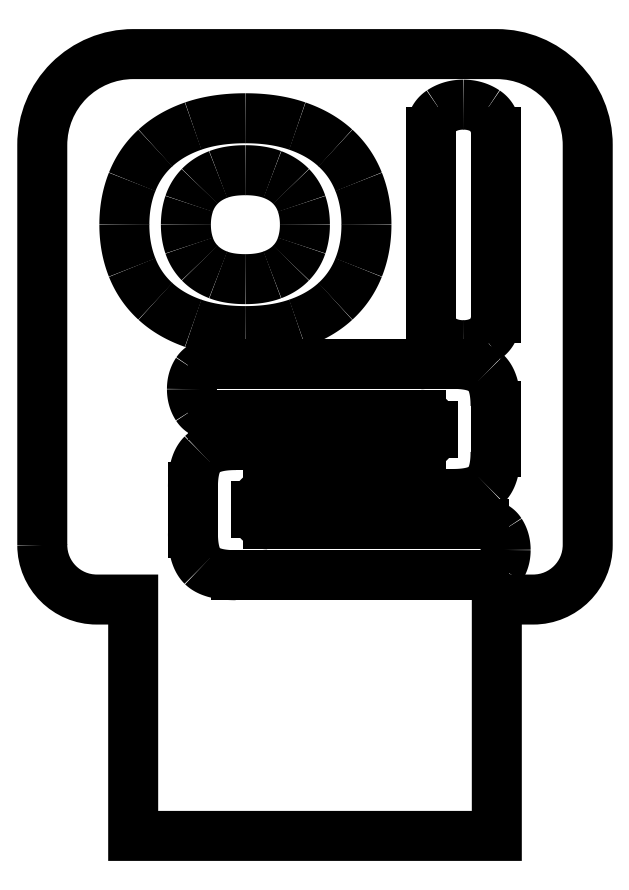
<metadata>
{"format":"dxf","ext":"dxf","renderer":"ezdxf+matplotlib","layout":"modelspace","background":"white","min_lineweight":24,"dpi":150}
</metadata>
<code>
0
SECTION
2
ENTITIES
0
LWPOLYLINE
8
0
90
12
70
1
43
0
10
510
20
153
10
510
20
175
42
-0.4142
10
515
20
180
10
535
20
180
42
-0.4142
10
540
20
175
10
540
20
153
42
-0.4142
10
537
20
150
10
535
20
150
10
535
20
137
10
515
20
137
10
515
20
150
10
513
20
150
42
-0.4142
0
SPLINE
8
0
70
0
71
2
72
6
73
3
74
0
42
1e-09
43
1e-10
44
1e-10
40
0
40
0
40
0
40
1
40
1
40
1
10
514.5
20
170.6
30
0
10
514.5
20
171.9
30
0
10
514.9
20
173
30
0
0
SPLINE
8
0
70
0
71
2
72
6
73
3
74
0
42
1e-09
43
1e-10
44
1e-10
40
0
40
0
40
0
40
1
40
1
40
1
10
514.9
20
173
30
0
10
515.4
20
174.1
30
0
10
516.2
20
174.8
30
0
0
SPLINE
8
0
70
0
71
2
72
6
73
3
74
0
42
1e-09
43
1e-10
44
1e-10
40
0
40
0
40
0
40
1
40
1
40
1
10
516.2
20
174.8
30
0
10
517.1
20
175.6
30
0
10
518.3
20
176
30
0
0
SPLINE
8
0
70
0
71
2
72
6
73
3
74
0
42
1e-09
43
1e-10
44
1e-10
40
0
40
0
40
0
40
1
40
1
40
1
10
518.3
20
176
30
0
10
519.5
20
176.5
30
0
10
521.2
20
176.5
30
0
0
SPLINE
8
0
70
0
71
2
72
6
73
3
74
0
42
1e-09
43
1e-10
44
1e-10
40
0
40
0
40
0
40
1
40
1
40
1
10
521.2
20
176.5
30
0
10
522.8
20
176.5
30
0
10
524
20
176
30
0
0
SPLINE
8
0
70
0
71
2
72
6
73
3
74
0
42
1e-09
43
1e-10
44
1e-10
40
0
40
0
40
0
40
1
40
1
40
1
10
524
20
176
30
0
10
525.3
20
175.6
30
0
10
526.1
20
174.8
30
0
0
SPLINE
8
0
70
0
71
2
72
6
73
3
74
0
42
1e-09
43
1e-10
44
1e-10
40
0
40
0
40
0
40
1
40
1
40
1
10
526.1
20
174.8
30
0
10
527
20
174.1
30
0
10
527.4
20
173
30
0
0
SPLINE
8
0
70
0
71
2
72
6
73
3
74
0
42
1e-09
43
1e-10
44
1e-10
40
0
40
0
40
0
40
1
40
1
40
1
10
527.4
20
173
30
0
10
527.8
20
171.9
30
0
10
527.8
20
170.6
30
0
0
SPLINE
8
0
70
0
71
2
72
6
73
3
74
0
42
1e-09
43
1e-10
44
1e-10
40
0
40
0
40
0
40
1
40
1
40
1
10
527.8
20
170.6
30
0
10
527.8
20
169.3
30
0
10
527.4
20
168.3
30
0
0
SPLINE
8
0
70
0
71
2
72
6
73
3
74
0
42
1e-09
43
1e-10
44
1e-10
40
0
40
0
40
0
40
1
40
1
40
1
10
527.4
20
168.3
30
0
10
527
20
167.2
30
0
10
526.1
20
166.4
30
0
0
SPLINE
8
0
70
0
71
2
72
6
73
3
74
0
42
1e-09
43
1e-10
44
1e-10
40
0
40
0
40
0
40
1
40
1
40
1
10
526.1
20
166.4
30
0
10
525.3
20
165.6
30
0
10
524
20
165.2
30
0
0
SPLINE
8
0
70
0
71
2
72
6
73
3
74
0
42
1e-09
43
1e-10
44
1e-10
40
0
40
0
40
0
40
1
40
1
40
1
10
524
20
165.2
30
0
10
522.8
20
164.8
30
0
10
521.2
20
164.8
30
0
0
SPLINE
8
0
70
0
71
2
72
6
73
3
74
0
42
1e-09
43
1e-10
44
1e-10
40
0
40
0
40
0
40
1
40
1
40
1
10
521.2
20
164.8
30
0
10
519.5
20
164.8
30
0
10
518.3
20
165.2
30
0
0
SPLINE
8
0
70
0
71
2
72
6
73
3
74
0
42
1e-09
43
1e-10
44
1e-10
40
0
40
0
40
0
40
1
40
1
40
1
10
518.3
20
165.2
30
0
10
517.1
20
165.6
30
0
10
516.2
20
166.4
30
0
0
SPLINE
8
0
70
0
71
2
72
6
73
3
74
0
42
1e-09
43
1e-10
44
1e-10
40
0
40
0
40
0
40
1
40
1
40
1
10
516.2
20
166.4
30
0
10
515.4
20
167.2
30
0
10
514.9
20
168.3
30
0
0
SPLINE
8
0
70
0
71
2
72
6
73
3
74
0
42
1e-09
43
1e-10
44
1e-10
40
0
40
0
40
0
40
1
40
1
40
1
10
514.9
20
168.3
30
0
10
514.5
20
169.3
30
0
10
514.5
20
170.6
30
0
0
SPLINE
8
0
70
0
71
2
72
6
73
3
74
0
42
1e-09
43
1e-10
44
1e-10
40
0
40
0
40
0
40
1
40
1
40
1
10
524.4
20
170.6
30
0
10
524.4
20
171.2
30
0
10
524.3
20
171.8
30
0
0
SPLINE
8
0
70
0
71
2
72
6
73
3
74
0
42
1e-09
43
1e-10
44
1e-10
40
0
40
0
40
0
40
1
40
1
40
1
10
524.3
20
171.8
30
0
10
524.1
20
172.3
30
0
10
523.7
20
172.7
30
0
0
SPLINE
8
0
70
0
71
2
72
6
73
3
74
0
42
1e-09
43
1e-10
44
1e-10
40
0
40
0
40
0
40
1
40
1
40
1
10
523.7
20
172.7
30
0
10
523.3
20
173.1
30
0
10
522.7
20
173.4
30
0
0
SPLINE
8
0
70
0
71
2
72
6
73
3
74
0
42
1e-09
43
1e-10
44
1e-10
40
0
40
0
40
0
40
1
40
1
40
1
10
522.7
20
173.4
30
0
10
522
20
173.6
30
0
10
521.2
20
173.6
30
0
0
SPLINE
8
0
70
0
71
2
72
6
73
3
74
0
42
1e-09
43
1e-10
44
1e-10
40
0
40
0
40
0
40
1
40
1
40
1
10
521.2
20
173.6
30
0
10
520.3
20
173.6
30
0
10
519.7
20
173.4
30
0
0
SPLINE
8
0
70
0
71
2
72
6
73
3
74
0
42
1e-09
43
1e-10
44
1e-10
40
0
40
0
40
0
40
1
40
1
40
1
10
519.7
20
173.4
30
0
10
519.1
20
173.1
30
0
10
518.7
20
172.7
30
0
0
SPLINE
8
0
70
0
71
2
72
6
73
3
74
0
42
1e-09
43
1e-10
44
1e-10
40
0
40
0
40
0
40
1
40
1
40
1
10
518.7
20
172.7
30
0
10
518.3
20
172.3
30
0
10
518.1
20
171.8
30
0
0
SPLINE
8
0
70
0
71
2
72
6
73
3
74
0
42
1e-09
43
1e-10
44
1e-10
40
0
40
0
40
0
40
1
40
1
40
1
10
518.1
20
171.8
30
0
10
517.9
20
171.2
30
0
10
517.9
20
170.6
30
0
0
SPLINE
8
0
70
0
71
2
72
6
73
3
74
0
42
1e-09
43
1e-10
44
1e-10
40
0
40
0
40
0
40
1
40
1
40
1
10
517.9
20
170.6
30
0
10
517.9
20
170
30
0
10
518.1
20
169.5
30
0
0
SPLINE
8
0
70
0
71
2
72
6
73
3
74
0
42
1e-09
43
1e-10
44
1e-10
40
0
40
0
40
0
40
1
40
1
40
1
10
518.1
20
169.5
30
0
10
518.3
20
168.9
30
0
10
518.7
20
168.5
30
0
0
SPLINE
8
0
70
0
71
2
72
6
73
3
74
0
42
1e-09
43
1e-10
44
1e-10
40
0
40
0
40
0
40
1
40
1
40
1
10
518.7
20
168.5
30
0
10
519.1
20
168.1
30
0
10
519.7
20
167.9
30
0
0
SPLINE
8
0
70
0
71
2
72
6
73
3
74
0
42
1e-09
43
1e-10
44
1e-10
40
0
40
0
40
0
40
1
40
1
40
1
10
519.7
20
167.9
30
0
10
520.3
20
167.6
30
0
10
521.2
20
167.6
30
0
0
SPLINE
8
0
70
0
71
2
72
6
73
3
74
0
42
1e-09
43
1e-10
44
1e-10
40
0
40
0
40
0
40
1
40
1
40
1
10
521.2
20
167.6
30
0
10
522
20
167.6
30
0
10
522.7
20
167.9
30
0
0
SPLINE
8
0
70
0
71
2
72
6
73
3
74
0
42
1e-09
43
1e-10
44
1e-10
40
0
40
0
40
0
40
1
40
1
40
1
10
522.7
20
167.9
30
0
10
523.3
20
168.1
30
0
10
523.7
20
168.5
30
0
0
SPLINE
8
0
70
0
71
2
72
6
73
3
74
0
42
1e-09
43
1e-10
44
1e-10
40
0
40
0
40
0
40
1
40
1
40
1
10
523.7
20
168.5
30
0
10
524.1
20
168.9
30
0
10
524.3
20
169.5
30
0
0
SPLINE
8
0
70
0
71
2
72
6
73
3
74
0
42
1e-09
43
1e-10
44
1e-10
40
0
40
0
40
0
40
1
40
1
40
1
10
524.3
20
169.5
30
0
10
524.4
20
170
30
0
10
524.4
20
170.6
30
0
0
SPLINE
8
0
70
0
71
2
72
6
73
3
74
0
42
1e-09
43
1e-10
44
1e-10
40
0
40
0
40
0
40
1
40
1
40
1
10
534.9
20
165.5
30
0
10
534.9
20
164.7
30
0
10
534.4
20
164.3
30
0
0
SPLINE
8
0
70
0
71
2
72
6
73
3
74
0
42
1e-09
43
1e-10
44
1e-10
40
0
40
0
40
0
40
1
40
1
40
1
10
534.4
20
164.3
30
0
10
533.8
20
164
30
0
10
533.2
20
164
30
0
0
SPLINE
8
0
70
0
71
2
72
6
73
3
74
0
42
1e-09
43
1e-10
44
1e-10
40
0
40
0
40
0
40
1
40
1
40
1
10
533.2
20
164
30
0
10
532.5
20
164
30
0
10
531.9
20
164.3
30
0
0
SPLINE
8
0
70
0
71
2
72
6
73
3
74
0
42
1e-09
43
1e-10
44
1e-10
40
0
40
0
40
0
40
1
40
1
40
1
10
531.9
20
164.3
30
0
10
531.4
20
164.7
30
0
10
531.4
20
165.5
30
0
0
LINE
8
0
10
531.4
20
165.5
30
0
11
531.4
21
175.7
31
0
0
SPLINE
8
0
70
0
71
2
72
6
73
3
74
0
42
1e-09
43
1e-10
44
1e-10
40
0
40
0
40
0
40
1
40
1
40
1
10
531.4
20
175.7
30
0
10
531.4
20
176.5
30
0
10
531.9
20
176.9
30
0
0
SPLINE
8
0
70
0
71
2
72
6
73
3
74
0
42
1e-09
43
1e-10
44
1e-10
40
0
40
0
40
0
40
1
40
1
40
1
10
531.9
20
176.9
30
0
10
532.5
20
177.2
30
0
10
533.2
20
177.2
30
0
0
SPLINE
8
0
70
0
71
2
72
6
73
3
74
0
42
1e-09
43
1e-10
44
1e-10
40
0
40
0
40
0
40
1
40
1
40
1
10
533.2
20
177.2
30
0
10
533.8
20
177.2
30
0
10
534.4
20
176.9
30
0
0
SPLINE
8
0
70
0
71
2
72
6
73
3
74
0
42
1e-09
43
1e-10
44
1e-10
40
0
40
0
40
0
40
1
40
1
40
1
10
534.4
20
176.9
30
0
10
534.9
20
176.5
30
0
10
534.9
20
175.7
30
0
0
LINE
8
0
10
534.9
20
175.7
30
0
11
534.9
21
165.5
31
0
0
SPLINE
8
0
70
0
71
2
72
6
73
3
74
0
42
1e-09
43
1e-10
44
1e-10
40
0
40
0
40
0
40
1
40
1
40
1
10
530.8
20
158.5
30
0
10
531.5
20
158.5
30
0
10
531.5
20
159.1
30
0
0
LINE
8
0
10
531.5
20
159.1
30
0
11
531.5
21
159.5
31
0
0
SPLINE
8
0
70
0
71
2
72
6
73
3
74
0
42
1e-09
43
1e-10
44
1e-10
40
0
40
0
40
0
40
1
40
1
40
1
10
531.5
20
159.5
30
0
10
531.5
20
160.2
30
0
10
530.8
20
160.2
30
0
0
LINE
8
0
10
530.8
20
160.2
30
0
11
519.4
21
160.2
31
0
0
SPLINE
8
0
70
0
71
2
72
6
73
3
74
0
42
1e-09
43
1e-10
44
1e-10
40
0
40
0
40
0
40
1
40
1
40
1
10
519.4
20
160.2
30
0
10
518.8
20
160.2
30
0
10
518.5
20
160.6
30
0
0
SPLINE
8
0
70
0
71
2
72
6
73
3
74
0
42
1e-09
43
1e-10
44
1e-10
40
0
40
0
40
0
40
1
40
1
40
1
10
518.5
20
160.6
30
0
10
518.2
20
161
30
0
10
518.2
20
161.6
30
0
0
SPLINE
8
0
70
0
71
2
72
6
73
3
74
0
42
1e-09
43
1e-10
44
1e-10
40
0
40
0
40
0
40
1
40
1
40
1
10
518.2
20
161.6
30
0
10
518.2
20
162.1
30
0
10
518.5
20
162.5
30
0
0
SPLINE
8
0
70
0
71
2
72
6
73
3
74
0
42
1e-09
43
1e-10
44
1e-10
40
0
40
0
40
0
40
1
40
1
40
1
10
518.5
20
162.5
30
0
10
518.8
20
163
30
0
10
519.4
20
163
30
0
0
LINE
8
0
10
519.4
20
163
30
0
11
532.6
21
163
31
0
0
SPLINE
8
0
70
0
71
2
72
6
73
3
74
0
42
1e-09
43
1e-10
44
1e-10
40
0
40
0
40
0
40
1
40
1
40
1
10
532.6
20
163
30
0
10
533.9
20
163
30
0
10
534.4
20
162.5
30
0
0
SPLINE
8
0
70
0
71
2
72
6
73
3
74
0
42
1e-09
43
1e-10
44
1e-10
40
0
40
0
40
0
40
1
40
1
40
1
10
534.4
20
162.5
30
0
10
534.9
20
162
30
0
10
534.9
20
160.7
30
0
0
LINE
8
0
10
534.9
20
160.7
30
0
11
534.9
21
158.1
31
0
0
SPLINE
8
0
70
0
71
2
72
6
73
3
74
0
42
1e-09
43
1e-10
44
1e-10
40
0
40
0
40
0
40
1
40
1
40
1
10
534.9
20
158.1
30
0
10
534.9
20
156.8
30
0
10
534.4
20
156.3
30
0
0
SPLINE
8
0
70
0
71
2
72
6
73
3
74
0
42
1e-09
43
1e-10
44
1e-10
40
0
40
0
40
0
40
1
40
1
40
1
10
534.4
20
156.3
30
0
10
533.9
20
155.8
30
0
10
532.6
20
155.8
30
0
0
LINE
8
0
10
532.6
20
155.8
30
0
11
522.4
21
155.8
31
0
0
SPLINE
8
0
70
0
71
2
72
6
73
3
74
0
42
1e-09
43
1e-10
44
1e-10
40
0
40
0
40
0
40
1
40
1
40
1
10
522.4
20
155.8
30
0
10
521.8
20
155.8
30
0
10
521.8
20
155.2
30
0
0
LINE
8
0
10
521.8
20
155.2
30
0
11
521.8
21
154.8
31
0
0
SPLINE
8
0
70
0
71
2
72
6
73
3
74
0
42
1e-09
43
1e-10
44
1e-10
40
0
40
0
40
0
40
1
40
1
40
1
10
521.8
20
154.8
30
0
10
521.8
20
154.1
30
0
10
522.4
20
154.1
30
0
0
LINE
8
0
10
522.4
20
154.1
30
0
11
534.3
21
154.1
31
0
0
SPLINE
8
0
70
0
71
2
72
6
73
3
74
0
42
1e-09
43
1e-10
44
1e-10
40
0
40
0
40
0
40
1
40
1
40
1
10
534.3
20
154.1
30
0
10
534.9
20
154.1
30
0
10
535.2
20
153.7
30
0
0
SPLINE
8
0
70
0
71
2
72
6
73
3
74
0
42
1e-09
43
1e-10
44
1e-10
40
0
40
0
40
0
40
1
40
1
40
1
10
535.2
20
153.7
30
0
10
535.5
20
153.3
30
0
10
535.5
20
152.7
30
0
0
SPLINE
8
0
70
0
71
2
72
6
73
3
74
0
42
1e-09
43
1e-10
44
1e-10
40
0
40
0
40
0
40
1
40
1
40
1
10
535.5
20
152.7
30
0
10
535.5
20
152.2
30
0
10
535.2
20
151.8
30
0
0
SPLINE
8
0
70
0
71
2
72
6
73
3
74
0
42
1e-09
43
1e-10
44
1e-10
40
0
40
0
40
0
40
1
40
1
40
1
10
535.2
20
151.8
30
0
10
534.9
20
151.3
30
0
10
534.3
20
151.3
30
0
0
LINE
8
0
10
534.3
20
151.3
30
0
11
520.6
21
151.3
31
0
0
SPLINE
8
0
70
0
71
2
72
6
73
3
74
0
42
1e-09
43
1e-10
44
1e-10
40
0
40
0
40
0
40
1
40
1
40
1
10
520.6
20
151.3
30
0
10
519.3
20
151.3
30
0
10
518.8
20
151.8
30
0
0
SPLINE
8
0
70
0
71
2
72
6
73
3
74
0
42
1e-09
43
1e-10
44
1e-10
40
0
40
0
40
0
40
1
40
1
40
1
10
518.8
20
151.8
30
0
10
518.3
20
152.3
30
0
10
518.3
20
153.6
30
0
0
LINE
8
0
10
518.3
20
153.6
30
0
11
518.3
21
156.2
31
0
0
SPLINE
8
0
70
0
71
2
72
6
73
3
74
0
42
1e-09
43
1e-10
44
1e-10
40
0
40
0
40
0
40
1
40
1
40
1
10
518.3
20
156.2
30
0
10
518.3
20
157.5
30
0
10
518.8
20
158
30
0
0
SPLINE
8
0
70
0
71
2
72
6
73
3
74
0
42
1e-09
43
1e-10
44
1e-10
40
0
40
0
40
0
40
1
40
1
40
1
10
518.8
20
158
30
0
10
519.3
20
158.5
30
0
10
520.6
20
158.5
30
0
0
LINE
8
0
10
520.6
20
158.5
30
0
11
530.8
21
158.5
31
0
0
ENDSEC
0
EOF

</code>
